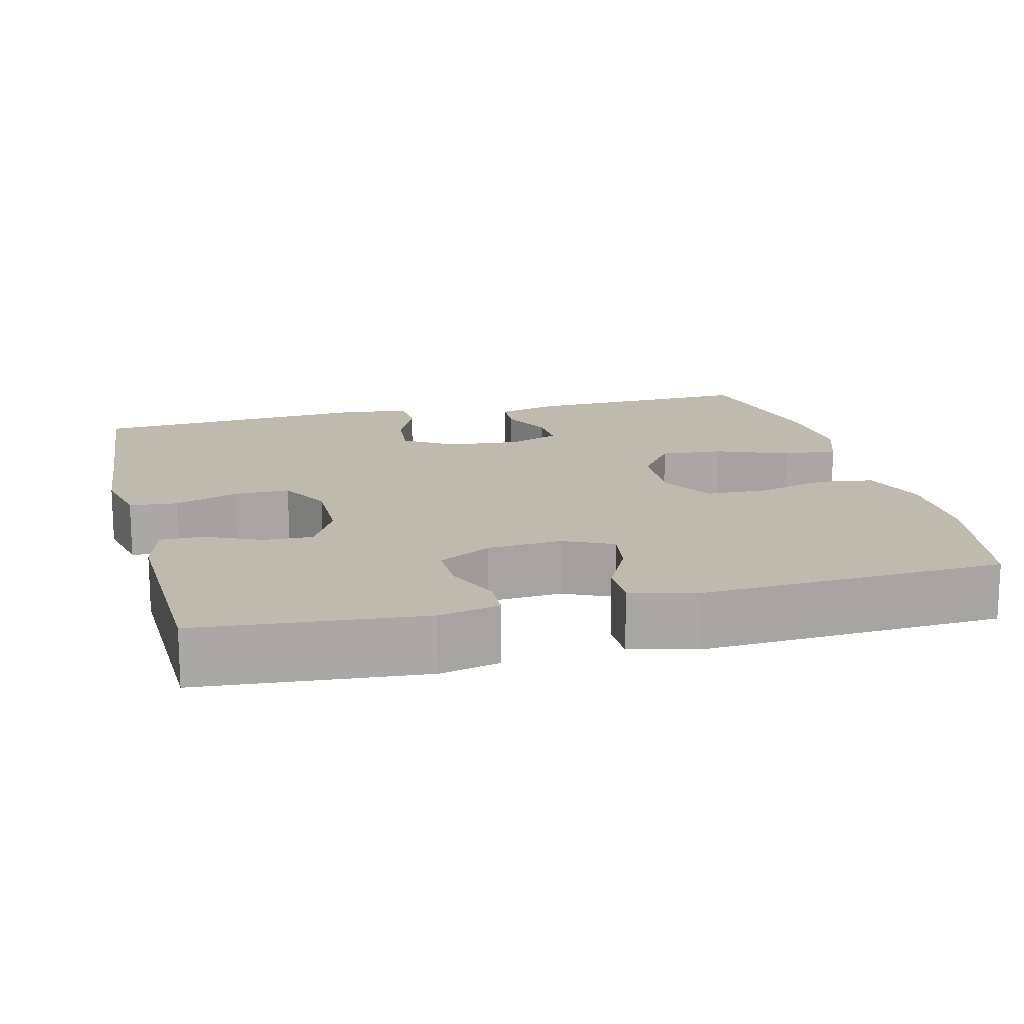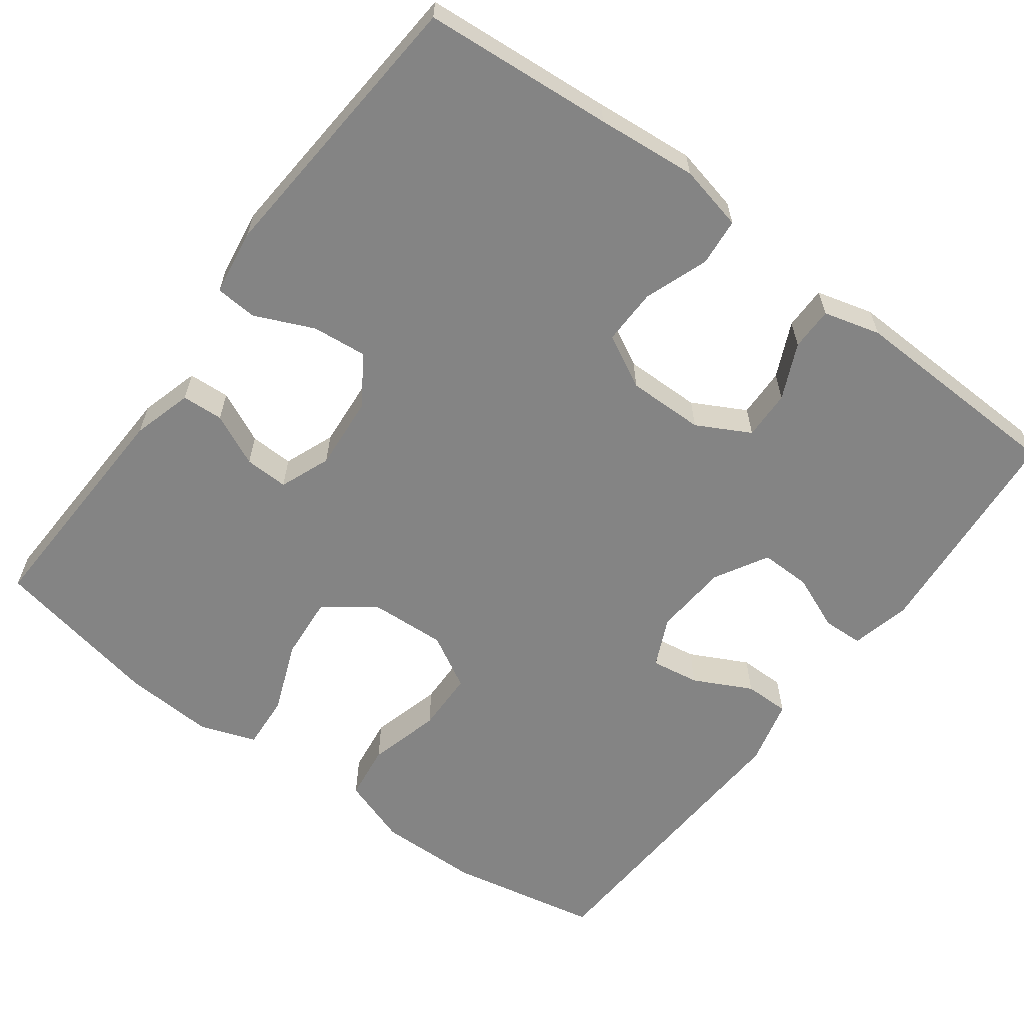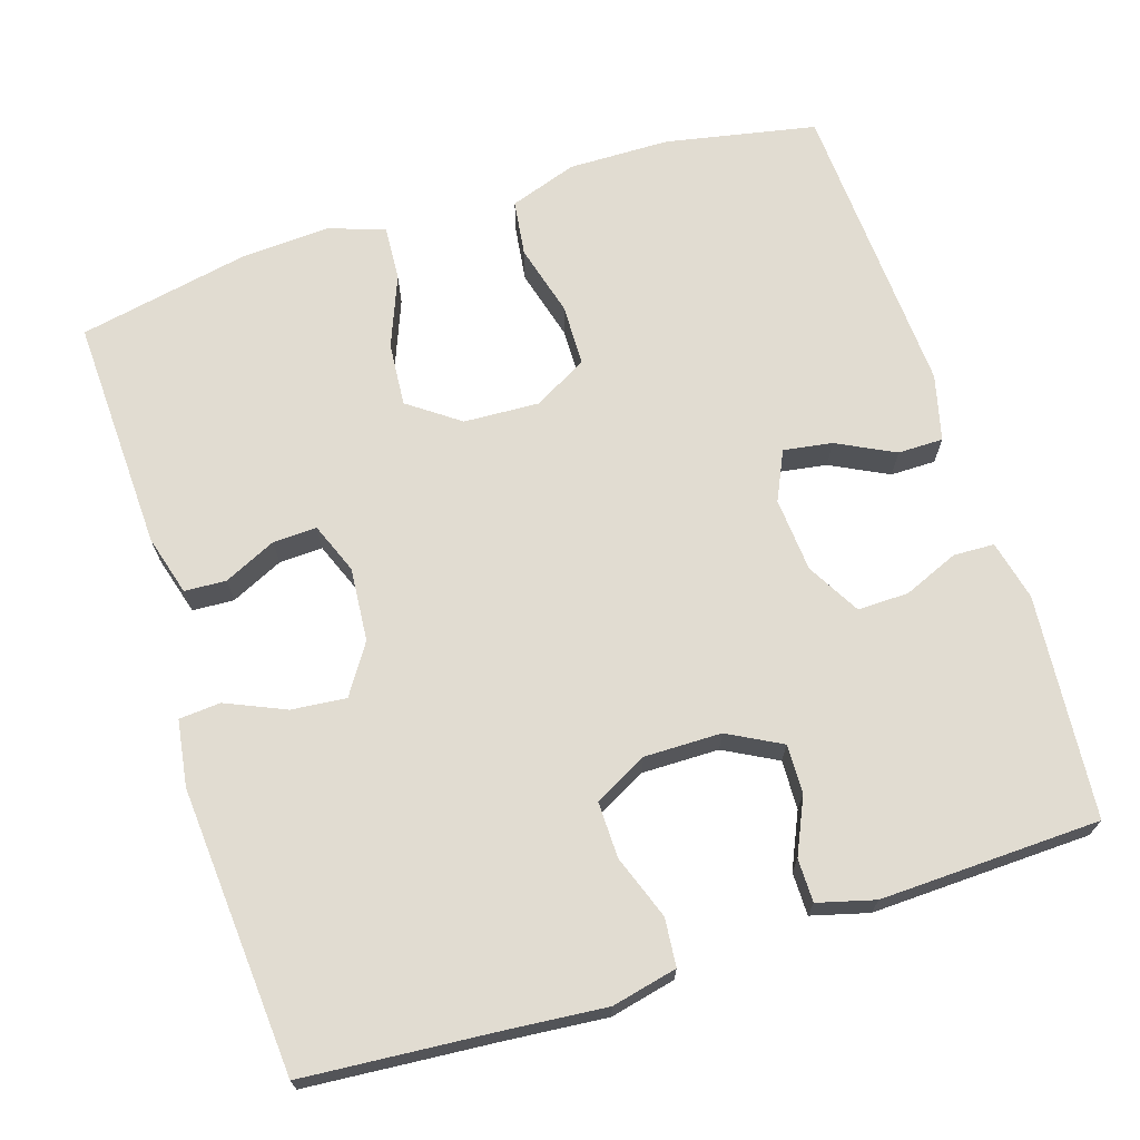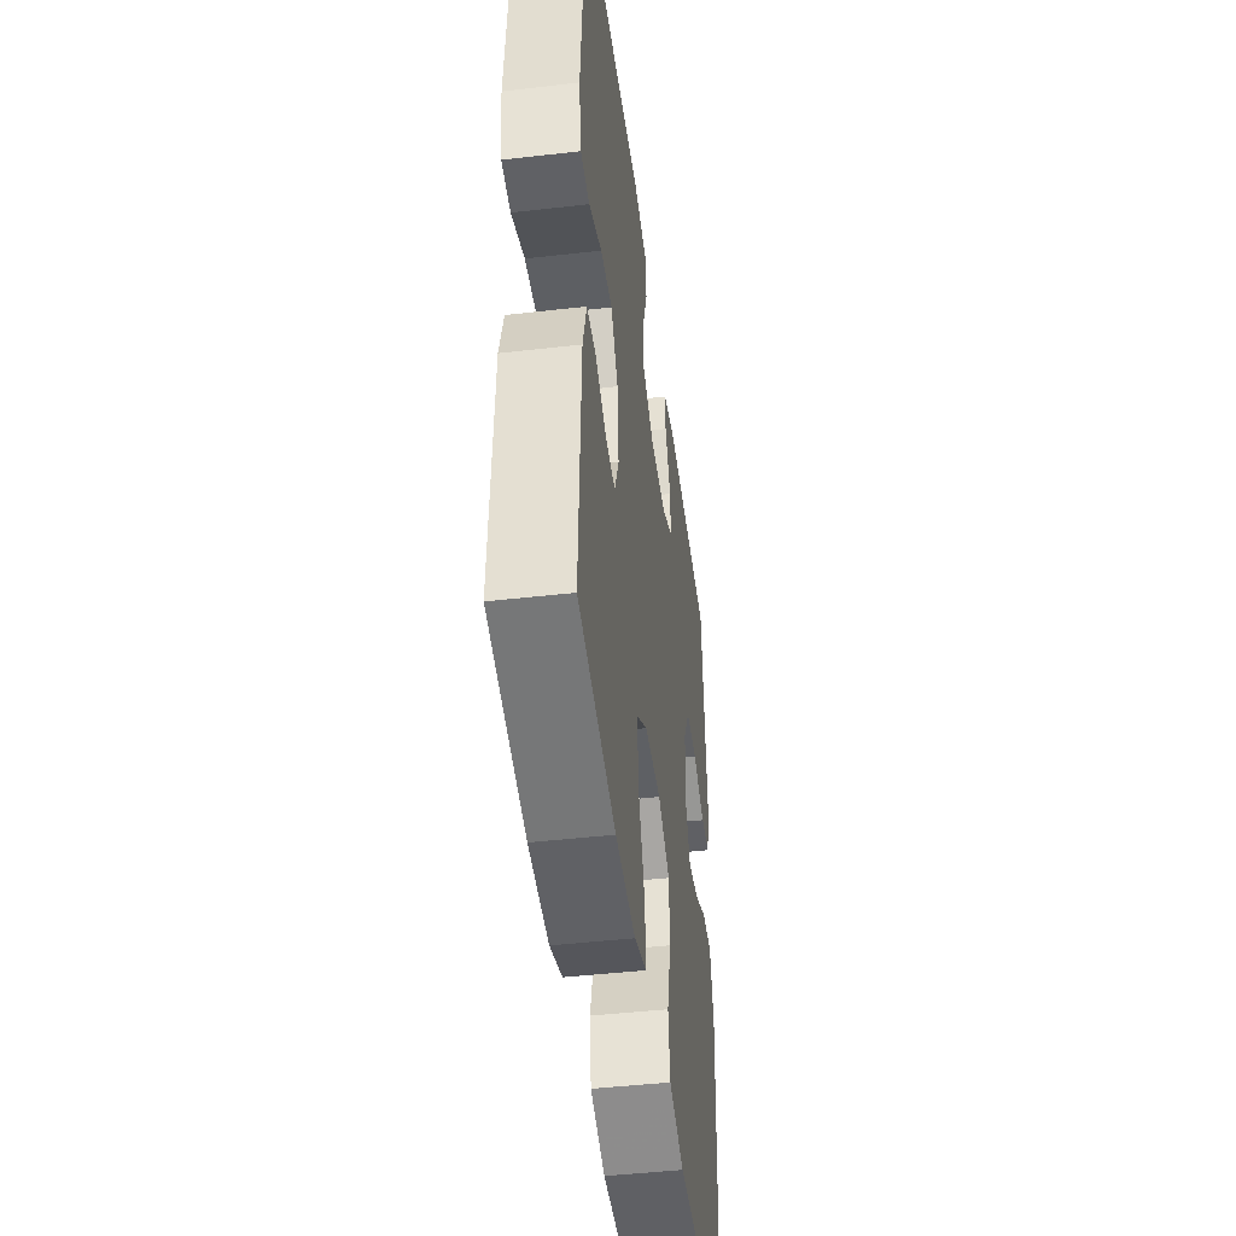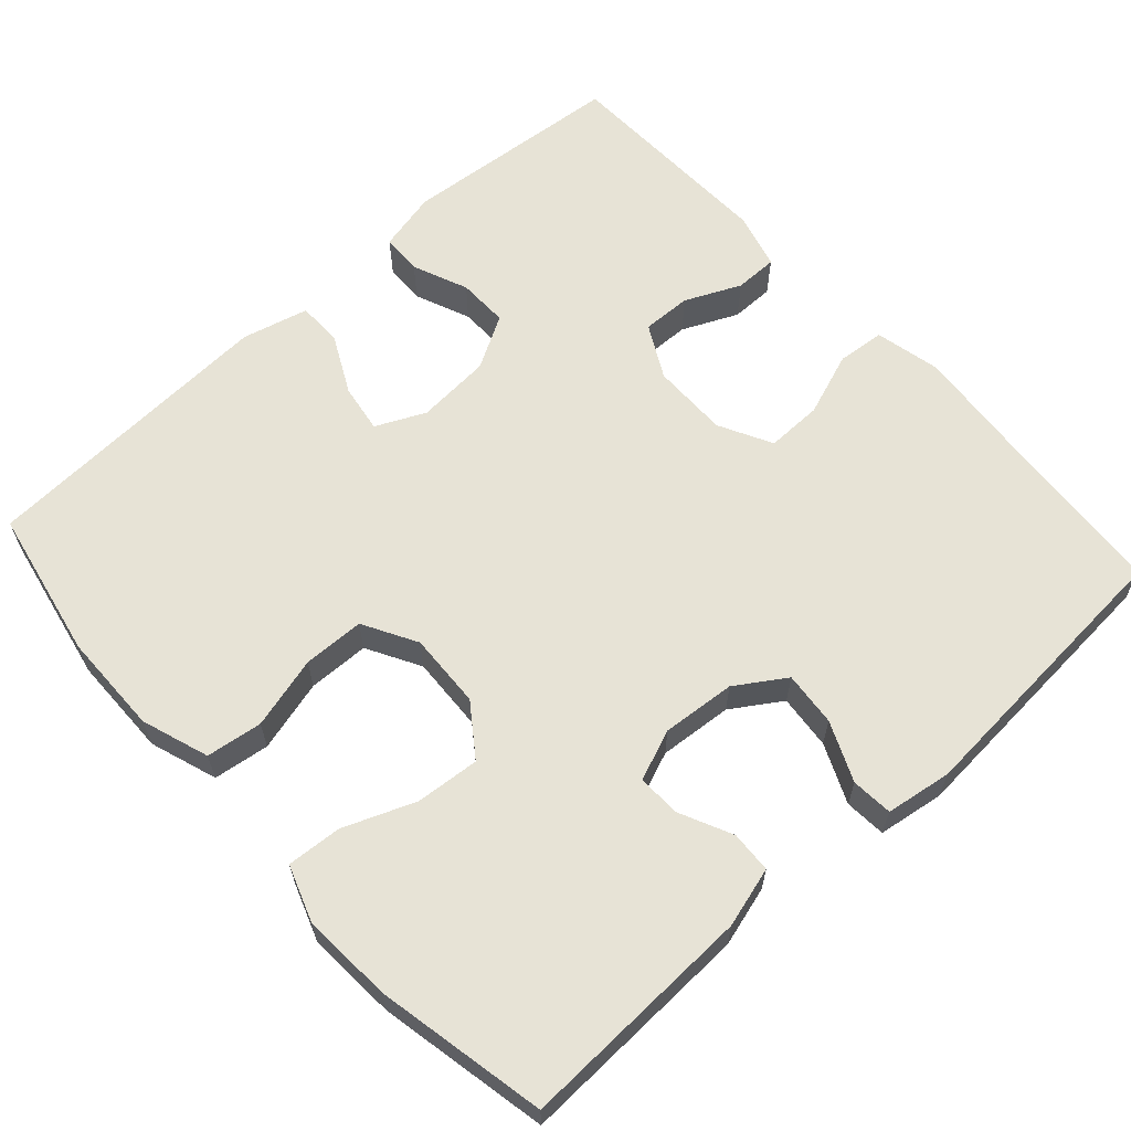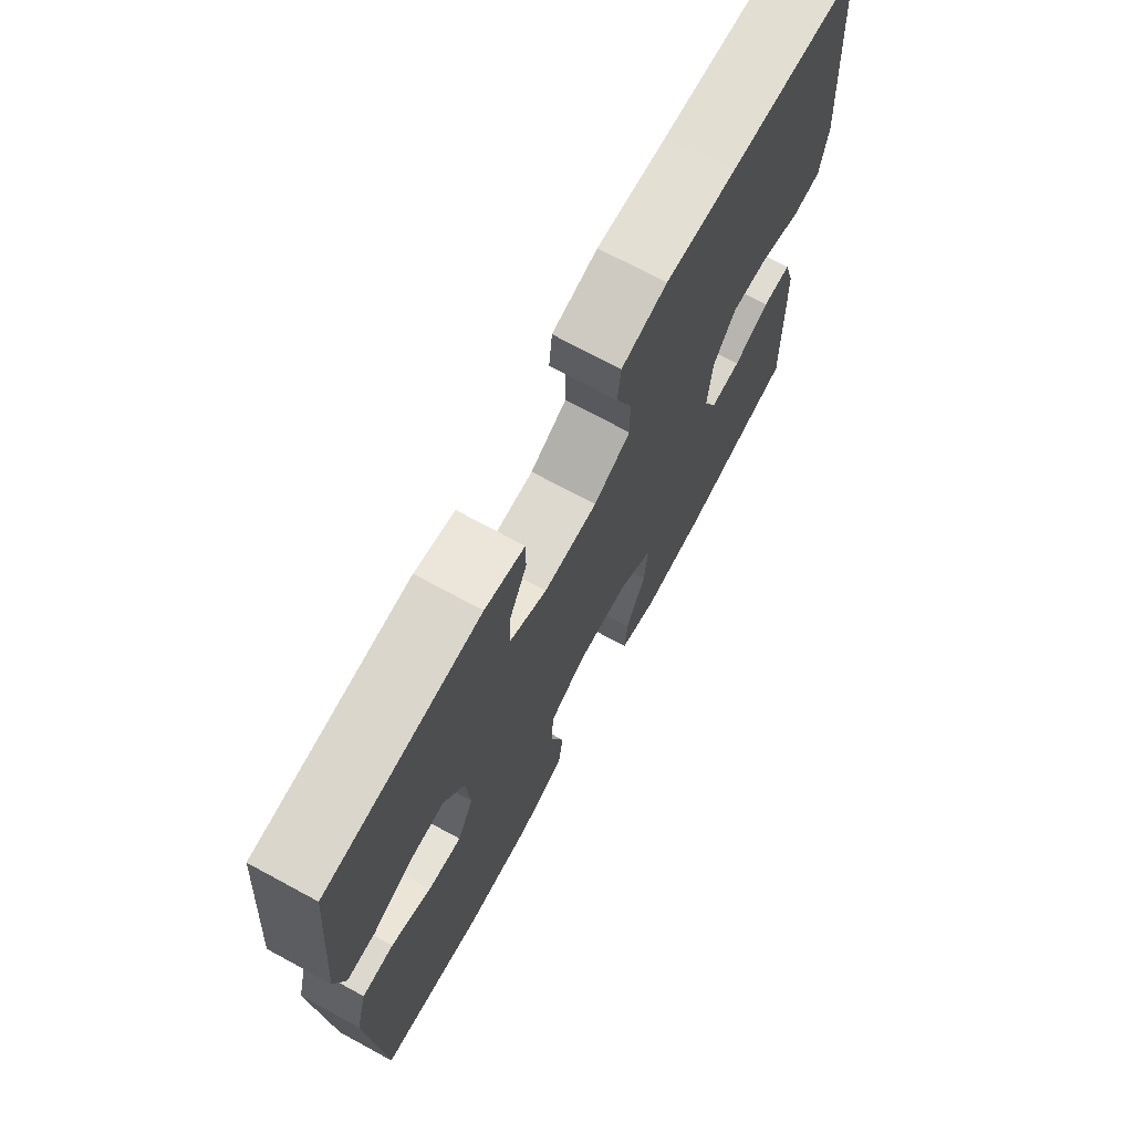
<metadata>
{"format":"obj","ext":"obj","renderer":"f3d","projection":"perspective","resolution":1024,"background":"white","views":[{"elev":15.5,"azim":75.8,"up":"+Y"},{"elev":-61.3,"azim":-36.7,"up":"+Y"},{"elev":69.1,"azim":-17.8,"up":"+Y"},{"elev":-46.0,"azim":-82.5,"up":"+Z"},{"elev":62.7,"azim":-132.2,"up":"+Y"},{"elev":72.3,"azim":118.4,"up":"+Z"}]}
</metadata>
<code>
v 0.5 0.07 -0.5
v 0.304 0.07 -0.539
v 0.172 0.07 -0.541
v 0.084 0.07 -0.511
v 0.074 0.07 -0.438
v 0.099 0.07 -0.344
v 0.097 0.07 -0.264
v 0.027 0.07 -0.225
v -0.071 0.07 -0.23
v -0.137 0.07 -0.278
v -0.13 0.07 -0.361
v -0.093 0.07 -0.454
v -0.088 0.07 -0.525
v -0.161 0.07 -0.551
v -0.279 0.07 -0.544
v -0.5 0.07 -0.5
v -0.489 0.07 -0.194
v -0.467 0.07 -0.116
v -0.413 0.07 -0.113
v -0.345 0.07 -0.145
v -0.288 0.07 -0.147
v -0.262 0.07 -0.081
v -0.27 0.07 0.015
v -0.312 0.07 0.079
v -0.383 0.07 0.072
v -0.46 0.07 0.038
v -0.514 0.07 0.042
v -0.527 0.07 0.128
v -0.5 0.07 0.5
v -0.253 0.07 0.52
v -0.123 0.07 0.532
v -0.038 0.07 0.513
v -0.032 0.07 0.451
v -0.062 0.07 0.368
v -0.063 0.07 0.295
v 0.006 0.07 0.259
v 0.106 0.07 0.26
v 0.175 0.07 0.297
v 0.173 0.07 0.361
v 0.14 0.07 0.433
v 0.14 0.07 0.489
v 0.214 0.07 0.509
v 0.5 0.07 0.5
v 0.526 0.07 0.21
v 0.508 0.07 0.132
v 0.455 0.07 0.13
v 0.383 0.07 0.16
v 0.317 0.07 0.161
v 0.278 0.07 0.092
v 0.271 0.07 -0.005
v 0.301 0.07 -0.069
v 0.364 0.07 -0.059
v 0.439 0.07 -0.021
v 0.498 0.07 -0.021
v 0.52 0.07 -0.107
v 0.5 0 -0.5
v 0.304 0 -0.539
v 0.172 0 -0.541
v 0.084 0 -0.511
v 0.074 0 -0.438
v 0.099 0 -0.344
v 0.097 0 -0.264
v 0.027 0 -0.225
v -0.071 0 -0.23
v -0.137 0 -0.278
v -0.13 0 -0.361
v -0.093 0 -0.454
v -0.088 0 -0.525
v -0.161 0 -0.551
v -0.279 0 -0.544
v -0.5 0 -0.5
v -0.489 0 -0.194
v -0.467 0 -0.116
v -0.413 0 -0.113
v -0.345 0 -0.145
v -0.288 0 -0.147
v -0.262 0 -0.081
v -0.27 0 0.015
v -0.312 0 0.079
v -0.383 0 0.072
v -0.46 0 0.038
v -0.514 0 0.042
v -0.527 0 0.128
v -0.5 0 0.5
v -0.253 0 0.52
v -0.123 0 0.532
v -0.038 0 0.513
v -0.032 0 0.451
v -0.062 0 0.368
v -0.063 0 0.295
v 0.006 0 0.259
v 0.106 0 0.26
v 0.175 0 0.297
v 0.173 0 0.361
v 0.14 0 0.433
v 0.14 0 0.489
v 0.214 0 0.509
v 0.5 0 0.5
v 0.526 0 0.21
v 0.508 0 0.132
v 0.455 0 0.13
v 0.383 0 0.16
v 0.317 0 0.161
v 0.278 0 0.092
v 0.271 0 -0.005
v 0.301 0 -0.069
v 0.364 0 -0.059
v 0.439 0 -0.021
v 0.498 0 -0.021
v 0.52 0 -0.107
f 4 5 6
f 3 4 6
f 2 3 6
f 1 2 6
f 55 1 6
f 54 55 6
f 53 54 6
f 52 53 6
f 51 52 6 7
f 50 51 7 8
f 49 50 8 9
f 48 49 9 10
f 45 46 47
f 44 45 47
f 43 44 47
f 42 43 47
f 41 42 47
f 40 41 47
f 39 40 47
f 38 39 47 48
f 37 38 48 10
f 32 33 34
f 31 32 34
f 30 31 34
f 30 34 35
f 29 30 35
f 28 29 35
f 27 28 35
f 26 27 35
f 25 26 35
f 24 25 35 36
f 18 19 20
f 17 18 20
f 16 17 20
f 15 16 20
f 14 15 20
f 13 14 20
f 12 13 20
f 11 12 20
f 10 11 20 21
f 37 10 21 22
f 23 24 36 37
f 22 23 37
f 61 60 59
f 61 59 58
f 61 58 57
f 61 57 56
f 61 56 110
f 61 110 109
f 61 109 108
f 61 108 107
f 62 61 107 106
f 63 62 106 105
f 64 63 105 104
f 65 64 104 103
f 102 101 100
f 102 100 99
f 102 99 98
f 102 98 97
f 102 97 96
f 102 96 95
f 102 95 94
f 103 102 94 93
f 65 103 93 92
f 89 88 87
f 89 87 86
f 89 86 85
f 90 89 85
f 90 85 84
f 90 84 83
f 90 83 82
f 90 82 81
f 90 81 80
f 91 90 80 79
f 75 74 73
f 75 73 72
f 75 72 71
f 75 71 70
f 75 70 69
f 75 69 68
f 75 68 67
f 75 67 66
f 76 75 66 65
f 77 76 65 92
f 92 91 79 78
f 92 78 77
f 1 56 57 2
f 2 57 58 3
f 3 58 59 4
f 4 59 60 5
f 5 60 61 6
f 6 61 62 7
f 7 62 63 8
f 8 63 64 9
f 9 64 65 10
f 10 65 66 11
f 11 66 67 12
f 12 67 68 13
f 13 68 69 14
f 14 69 70 15
f 15 70 71 16
f 16 71 72 17
f 17 72 73 18
f 18 73 74 19
f 19 74 75 20
f 20 75 76 21
f 21 76 77 22
f 22 77 78 23
f 23 78 79 24
f 24 79 80 25
f 25 80 81 26
f 26 81 82 27
f 27 82 83 28
f 28 83 84 29
f 29 84 85 30
f 30 85 86 31
f 31 86 87 32
f 32 87 88 33
f 33 88 89 34
f 34 89 90 35
f 35 90 91 36
f 36 91 92 37
f 37 92 93 38
f 38 93 94 39
f 39 94 95 40
f 40 95 96 41
f 41 96 97 42
f 42 97 98 43
f 43 98 99 44
f 44 99 100 45
f 45 100 101 46
f 46 101 102 47
f 47 102 103 48
f 48 103 104 49
f 49 104 105 50
f 50 105 106 51
f 51 106 107 52
f 52 107 108 53
f 53 108 109 54
f 54 109 110 55
f 55 110 56 1

</code>
